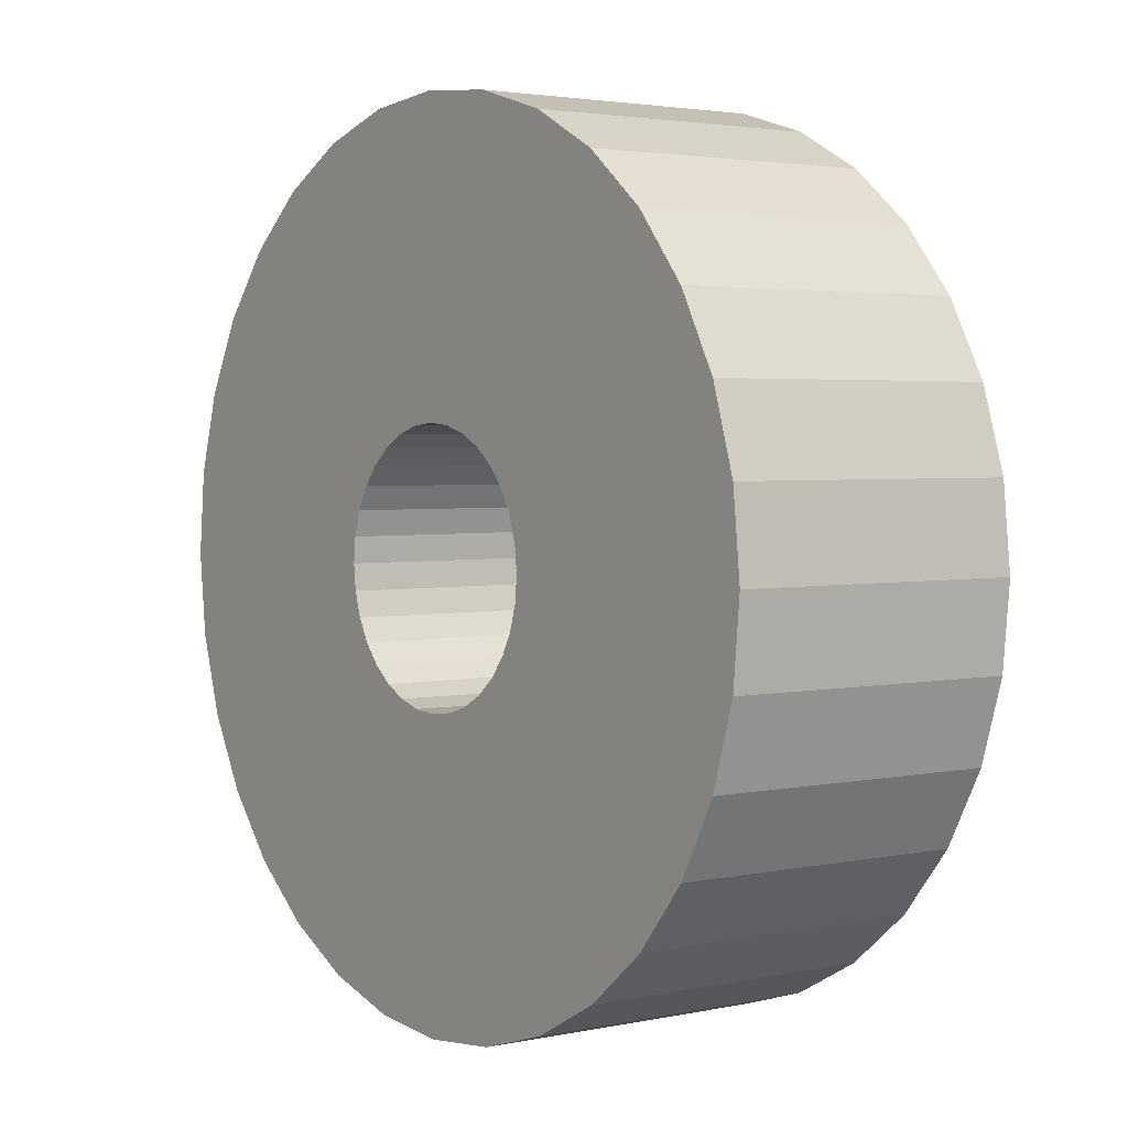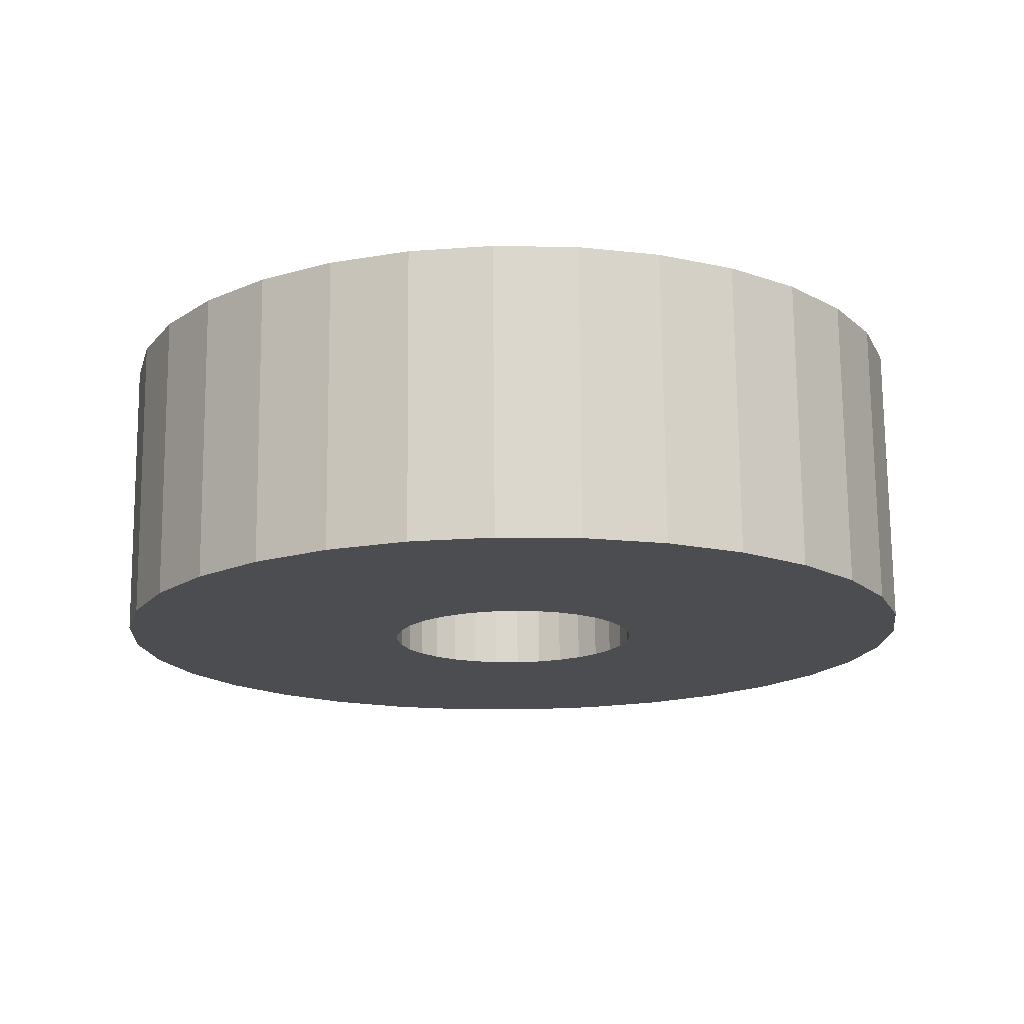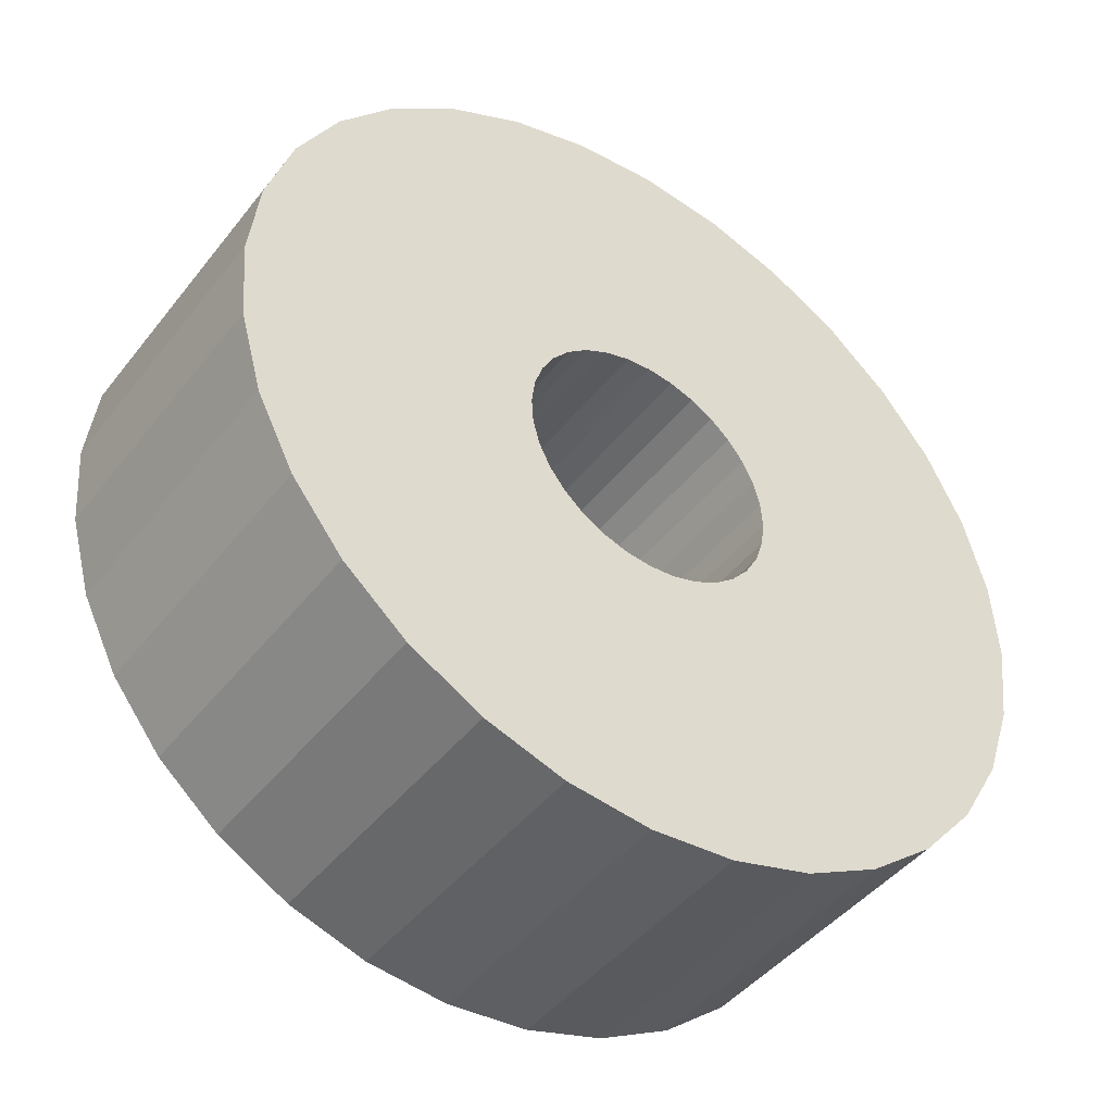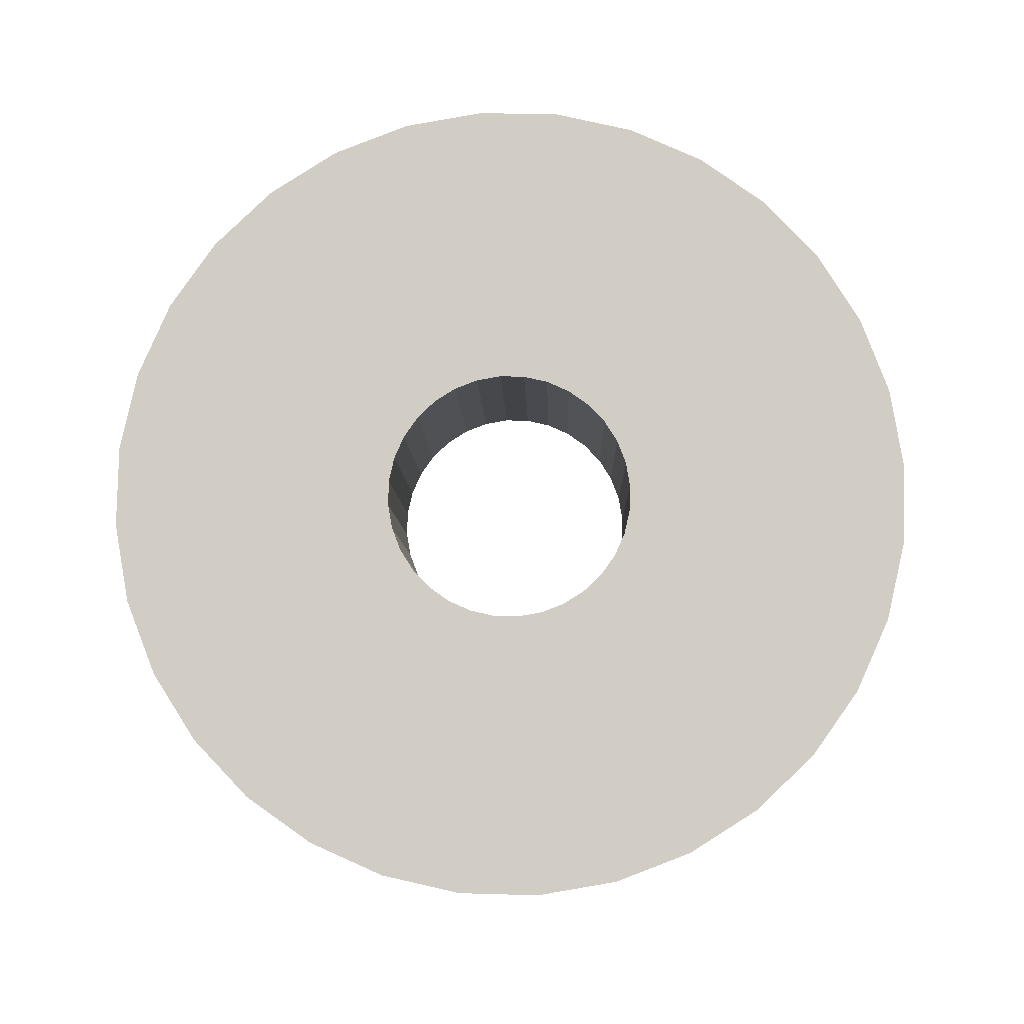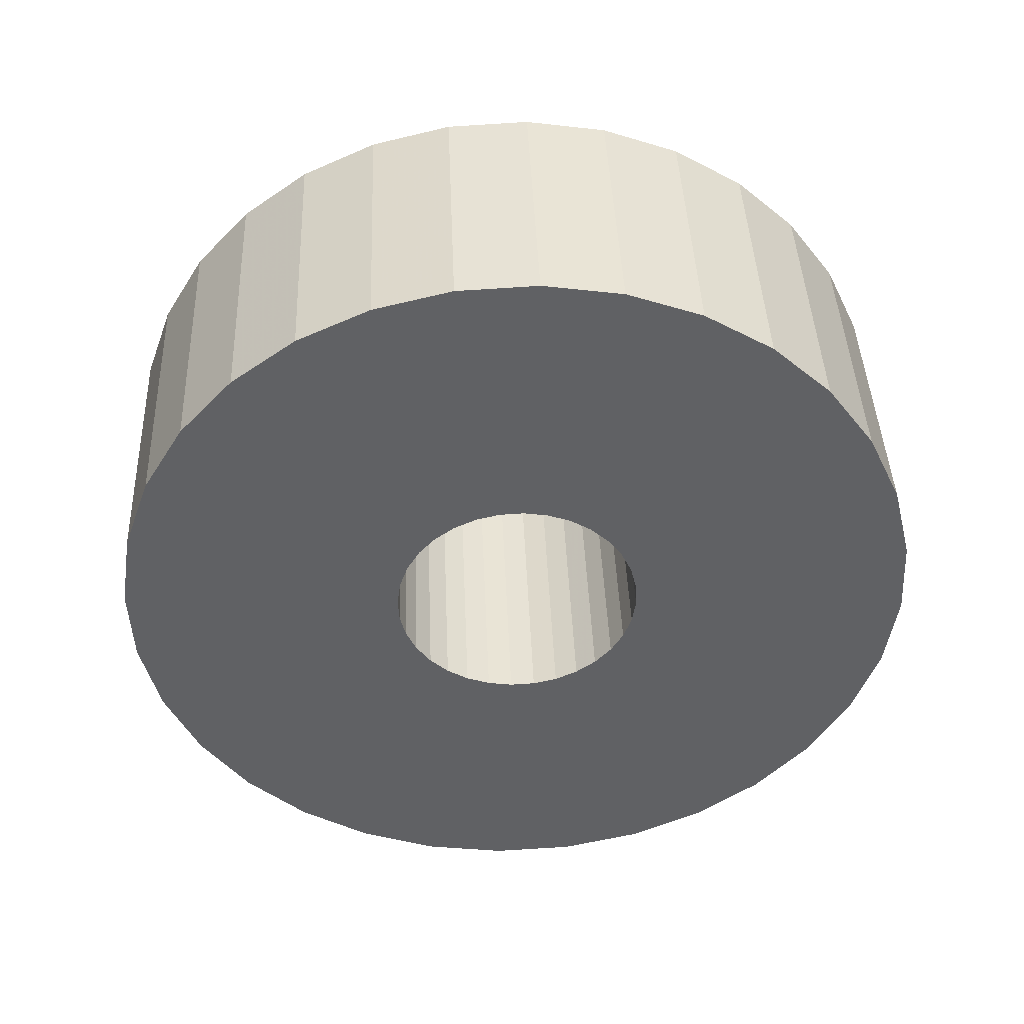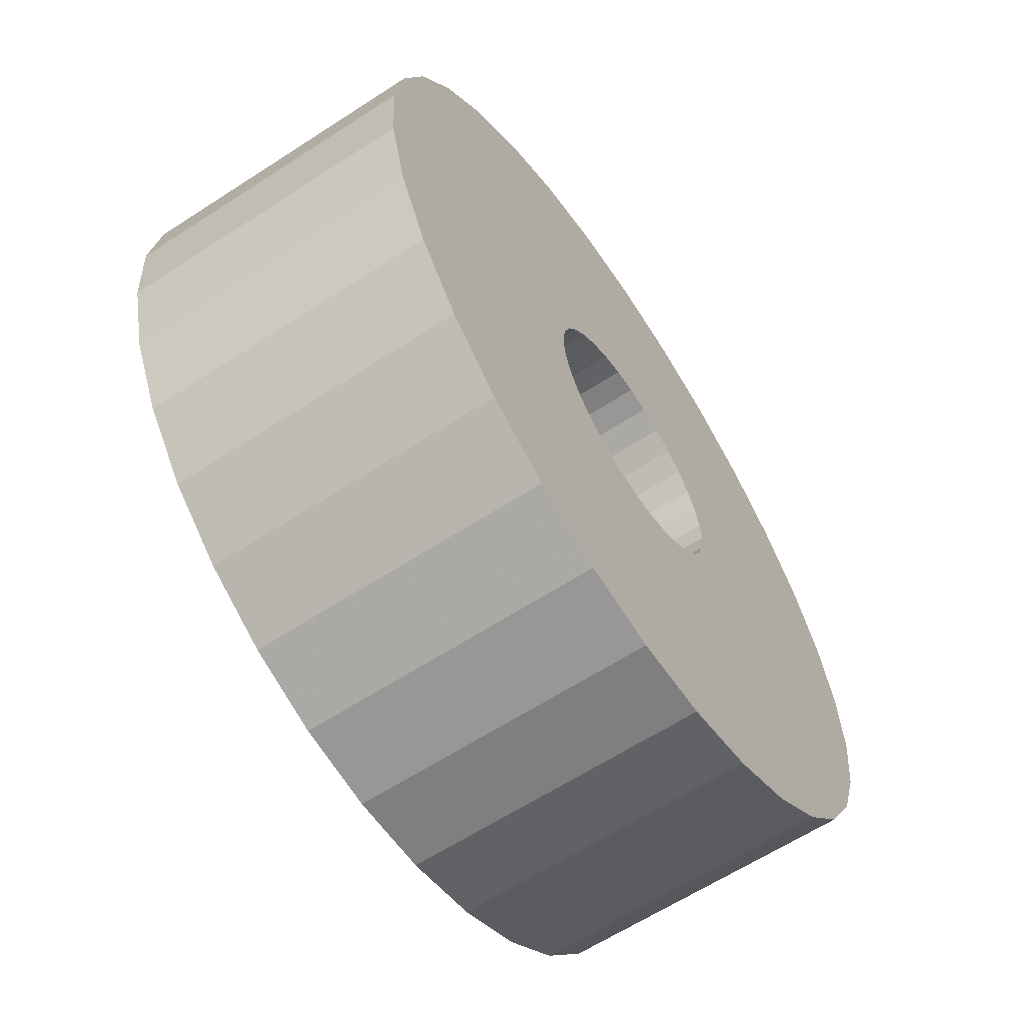
<metadata>
{"format":"obj","ext":"obj","renderer":"f3d","projection":"perspective","resolution":1024,"background":"white","views":[{"elev":1.4,"azim":59.6,"up":"+Z"},{"elev":-9.9,"azim":93.3,"up":"+Y"},{"elev":-45.2,"azim":-29.0,"up":"+Z"},{"elev":77.0,"azim":-70.6,"up":"+Y"},{"elev":-42.2,"azim":76.7,"up":"+Y"},{"elev":-63.9,"azim":-50.4,"up":"+Z"}]}
</metadata>
<code>
v 0.2593 0.3748 -0.05916
v 0.9275 0.449 -0.2043
v 1.001 -0.2347 -0.2147
v 0.333 -0.309 -0.06952
v 0.2662 0.3746 0.0002088
v 0.9499 0.4485 -0.011
v 1.024 -0.2353 -0.02136
v 0.3399 -0.3091 -0.01015
v 0.2615 0.3732 0.05977
v 0.9344 0.4439 0.1829
v 1.008 -0.2399 0.1726
v 0.3352 -0.3105 0.04941
v 0.2452 0.3706 0.1172
v 0.8816 0.4354 0.37
v 0.9553 -0.2484 0.3597
v 0.3189 -0.3132 0.1069
v 0.2182 0.3669 0.1704
v 0.7935 0.4232 0.5431
v 0.8672 -0.2605 0.5327
v 0.2919 -0.3169 0.16
v 0.1813 0.3622 0.2172
v 0.6734 0.408 0.6955
v 0.7471 -0.2758 0.6851
v 0.255 -0.3216 0.2068
v 0.136 0.3567 0.2559
v 0.5261 0.3902 0.8214
v 0.5998 -0.2936 0.811
v 0.2098 -0.327 0.2455
v 0.08415 0.3507 0.2849
v 0.3571 0.3706 0.9159
v 0.4308 -0.3132 0.9055
v 0.1579 -0.3331 0.2745
v 0.0276 0.3443 0.3032
v 0.173 0.3498 0.9754
v 0.2467 -0.334 0.965
v 0.1013 -0.3394 0.2928
v -0.03142 0.3378 0.31
v -0.01916 0.3288 0.9976
v 0.05455 -0.355 0.9873
v 0.04229 -0.3459 0.2996
v -0.09065 0.3315 0.3051
v -0.212 0.3082 0.9817
v -0.1383 -0.3756 0.9713
v -0.01694 -0.3522 0.2947
v -0.1478 0.3256 0.2887
v -0.3981 0.289 0.9283
v -0.3244 -0.3948 0.9179
v -0.07411 -0.3581 0.2783
v -0.2007 0.3203 0.2614
v -0.5704 0.2717 0.8393
v -0.4967 -0.412 0.829
v -0.127 -0.3634 0.251
v -0.2473 0.3159 0.2242
v -0.7221 0.2572 0.7184
v -0.6484 -0.4266 0.708
v -0.1736 -0.3679 0.2139
v -0.2858 0.3124 0.1787
v -0.8475 0.2459 0.57
v -0.7738 -0.4378 0.5596
v -0.2121 -0.3713 0.1683
v -0.3148 0.3101 0.1264
v -0.9418 0.2384 0.3999
v -0.8681 -0.4454 0.3896
v -0.2411 -0.3737 0.1161
v -0.333 0.309 0.06952
v -1.001 0.2347 0.2147
v -0.9275 -0.449 0.2043
v -0.2593 -0.3748 0.05916
v -0.3399 0.3091 0.01015
v -1.024 0.2353 0.02136
v -0.9499 -0.4485 0.011
v -0.2662 -0.3746 -0.0002088
v -0.3352 0.3105 -0.04941
v -1.008 0.2399 -0.1726
v -0.9344 -0.4439 -0.1829
v -0.2615 -0.3732 -0.05977
v -0.3189 0.3132 -0.1069
v -0.9553 0.2484 -0.3597
v -0.8816 -0.4354 -0.37
v -0.2452 -0.3706 -0.1172
v -0.2919 0.3169 -0.16
v -0.8672 0.2605 -0.5327
v -0.7935 -0.4232 -0.5431
v -0.2182 -0.3669 -0.1704
v -0.255 0.3216 -0.2068
v -0.7471 0.2758 -0.6851
v -0.6734 -0.408 -0.6955
v -0.1813 -0.3622 -0.2172
v -0.2098 0.327 -0.2455
v -0.5998 0.2936 -0.811
v -0.5261 -0.3902 -0.8214
v -0.136 -0.3567 -0.2559
v -0.1579 0.3331 -0.2745
v -0.4308 0.3132 -0.9055
v -0.3571 -0.3706 -0.9159
v -0.08415 -0.3507 -0.2849
v -0.1013 0.3394 -0.2928
v -0.2467 0.334 -0.965
v -0.173 -0.3498 -0.9754
v -0.0276 -0.3443 -0.3032
v -0.04229 0.3459 -0.2996
v -0.05455 0.355 -0.9873
v 0.01916 -0.3288 -0.9976
v 0.03142 -0.3378 -0.31
v 0.01694 0.3522 -0.2947
v 0.1383 0.3756 -0.9713
v 0.212 -0.3082 -0.9817
v 0.09065 -0.3315 -0.3051
v 0.07411 0.3581 -0.2783
v 0.3244 0.3948 -0.9179
v 0.3981 -0.289 -0.9283
v 0.1478 -0.3256 -0.2887
v 0.127 0.3634 -0.251
v 0.4967 0.412 -0.829
v 0.5704 -0.2717 -0.8393
v 0.2007 -0.3203 -0.2614
v 0.1736 0.3679 -0.2139
v 0.6484 0.4266 -0.708
v 0.7221 -0.2572 -0.7184
v 0.2473 -0.3159 -0.2242
v 0.2121 0.3713 -0.1683
v 0.7738 0.4378 -0.5596
v 0.8475 -0.2459 -0.57
v 0.2858 -0.3124 -0.1787
v 0.2411 0.3737 -0.1161
v 0.8681 0.4454 -0.3896
v 0.9418 -0.2384 -0.3999
v 0.3148 -0.3101 -0.1264
f 1 5 2
f 2 5 6
f 2 6 3
f 3 6 7
f 3 7 4
f 4 7 8
f 4 8 1
f 1 8 5
f 5 9 6
f 6 9 10
f 6 10 7
f 7 10 11
f 7 11 8
f 8 11 12
f 8 12 5
f 5 12 9
f 9 13 10
f 10 13 14
f 10 14 11
f 11 14 15
f 11 15 12
f 12 15 16
f 12 16 9
f 9 16 13
f 13 17 14
f 14 17 18
f 14 18 15
f 15 18 19
f 15 19 16
f 16 19 20
f 16 20 13
f 13 20 17
f 17 21 18
f 18 21 22
f 18 22 19
f 19 22 23
f 19 23 20
f 20 23 24
f 20 24 17
f 17 24 21
f 21 25 22
f 22 25 26
f 22 26 23
f 23 26 27
f 23 27 24
f 24 27 28
f 24 28 21
f 21 28 25
f 25 29 26
f 26 29 30
f 26 30 27
f 27 30 31
f 27 31 28
f 28 31 32
f 28 32 25
f 25 32 29
f 29 33 30
f 30 33 34
f 30 34 31
f 31 34 35
f 31 35 32
f 32 35 36
f 32 36 29
f 29 36 33
f 33 37 34
f 34 37 38
f 34 38 35
f 35 38 39
f 35 39 36
f 36 39 40
f 36 40 33
f 33 40 37
f 37 41 38
f 38 41 42
f 38 42 39
f 39 42 43
f 39 43 40
f 40 43 44
f 40 44 37
f 37 44 41
f 41 45 42
f 42 45 46
f 42 46 43
f 43 46 47
f 43 47 44
f 44 47 48
f 44 48 41
f 41 48 45
f 45 49 46
f 46 49 50
f 46 50 47
f 47 50 51
f 47 51 48
f 48 51 52
f 48 52 45
f 45 52 49
f 49 53 50
f 50 53 54
f 50 54 51
f 51 54 55
f 51 55 52
f 52 55 56
f 52 56 49
f 49 56 53
f 53 57 54
f 54 57 58
f 54 58 55
f 55 58 59
f 55 59 56
f 56 59 60
f 56 60 53
f 53 60 57
f 57 61 58
f 58 61 62
f 58 62 59
f 59 62 63
f 59 63 60
f 60 63 64
f 60 64 57
f 57 64 61
f 61 65 62
f 62 65 66
f 62 66 63
f 63 66 67
f 63 67 64
f 64 67 68
f 64 68 61
f 61 68 65
f 65 69 66
f 66 69 70
f 66 70 67
f 67 70 71
f 67 71 68
f 68 71 72
f 68 72 65
f 65 72 69
f 69 73 70
f 70 73 74
f 70 74 71
f 71 74 75
f 71 75 72
f 72 75 76
f 72 76 69
f 69 76 73
f 73 77 74
f 74 77 78
f 74 78 75
f 75 78 79
f 75 79 76
f 76 79 80
f 76 80 73
f 73 80 77
f 77 81 78
f 78 81 82
f 78 82 79
f 79 82 83
f 79 83 80
f 80 83 84
f 80 84 77
f 77 84 81
f 81 85 82
f 82 85 86
f 82 86 83
f 83 86 87
f 83 87 84
f 84 87 88
f 84 88 81
f 81 88 85
f 85 89 86
f 86 89 90
f 86 90 87
f 87 90 91
f 87 91 88
f 88 91 92
f 88 92 85
f 85 92 89
f 89 93 90
f 90 93 94
f 90 94 91
f 91 94 95
f 91 95 92
f 92 95 96
f 92 96 89
f 89 96 93
f 93 97 94
f 94 97 98
f 94 98 95
f 95 98 99
f 95 99 96
f 96 99 100
f 96 100 93
f 93 100 97
f 97 101 98
f 98 101 102
f 98 102 99
f 99 102 103
f 99 103 100
f 100 103 104
f 100 104 97
f 97 104 101
f 101 105 102
f 102 105 106
f 102 106 103
f 103 106 107
f 103 107 104
f 104 107 108
f 104 108 101
f 101 108 105
f 105 109 106
f 106 109 110
f 106 110 107
f 107 110 111
f 107 111 108
f 108 111 112
f 108 112 105
f 105 112 109
f 109 113 110
f 110 113 114
f 110 114 111
f 111 114 115
f 111 115 112
f 112 115 116
f 112 116 109
f 109 116 113
f 113 117 114
f 114 117 118
f 114 118 115
f 115 118 119
f 115 119 116
f 116 119 120
f 116 120 113
f 113 120 117
f 117 121 118
f 118 121 122
f 118 122 119
f 119 122 123
f 119 123 120
f 120 123 124
f 120 124 117
f 117 124 121
f 121 125 122
f 122 125 126
f 122 126 123
f 123 126 127
f 123 127 124
f 124 127 128
f 124 128 121
f 121 128 125
f 125 1 126
f 126 1 2
f 126 2 127
f 127 2 3
f 127 3 128
f 128 3 4
f 128 4 125
f 125 4 1

</code>
